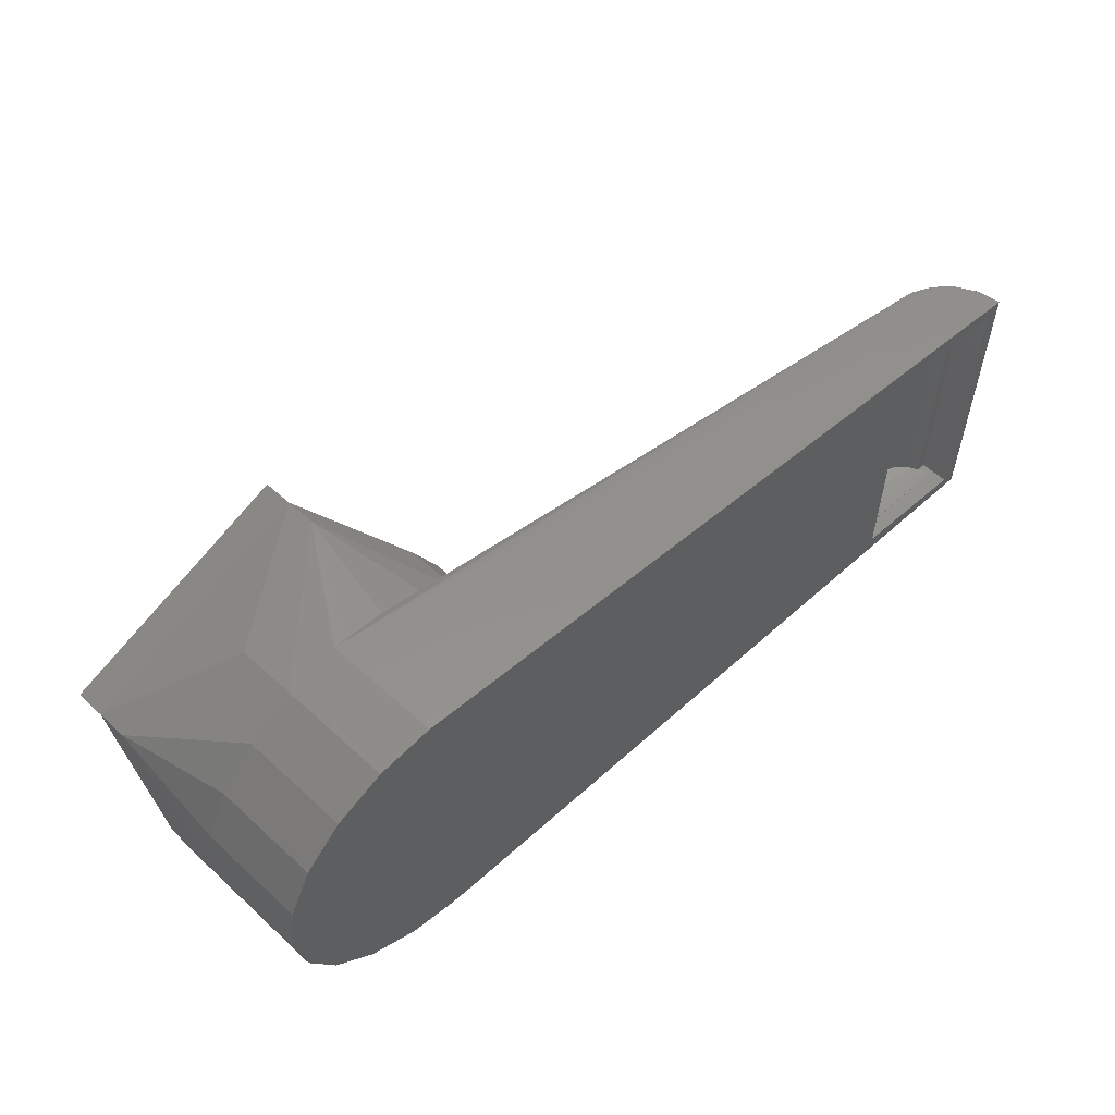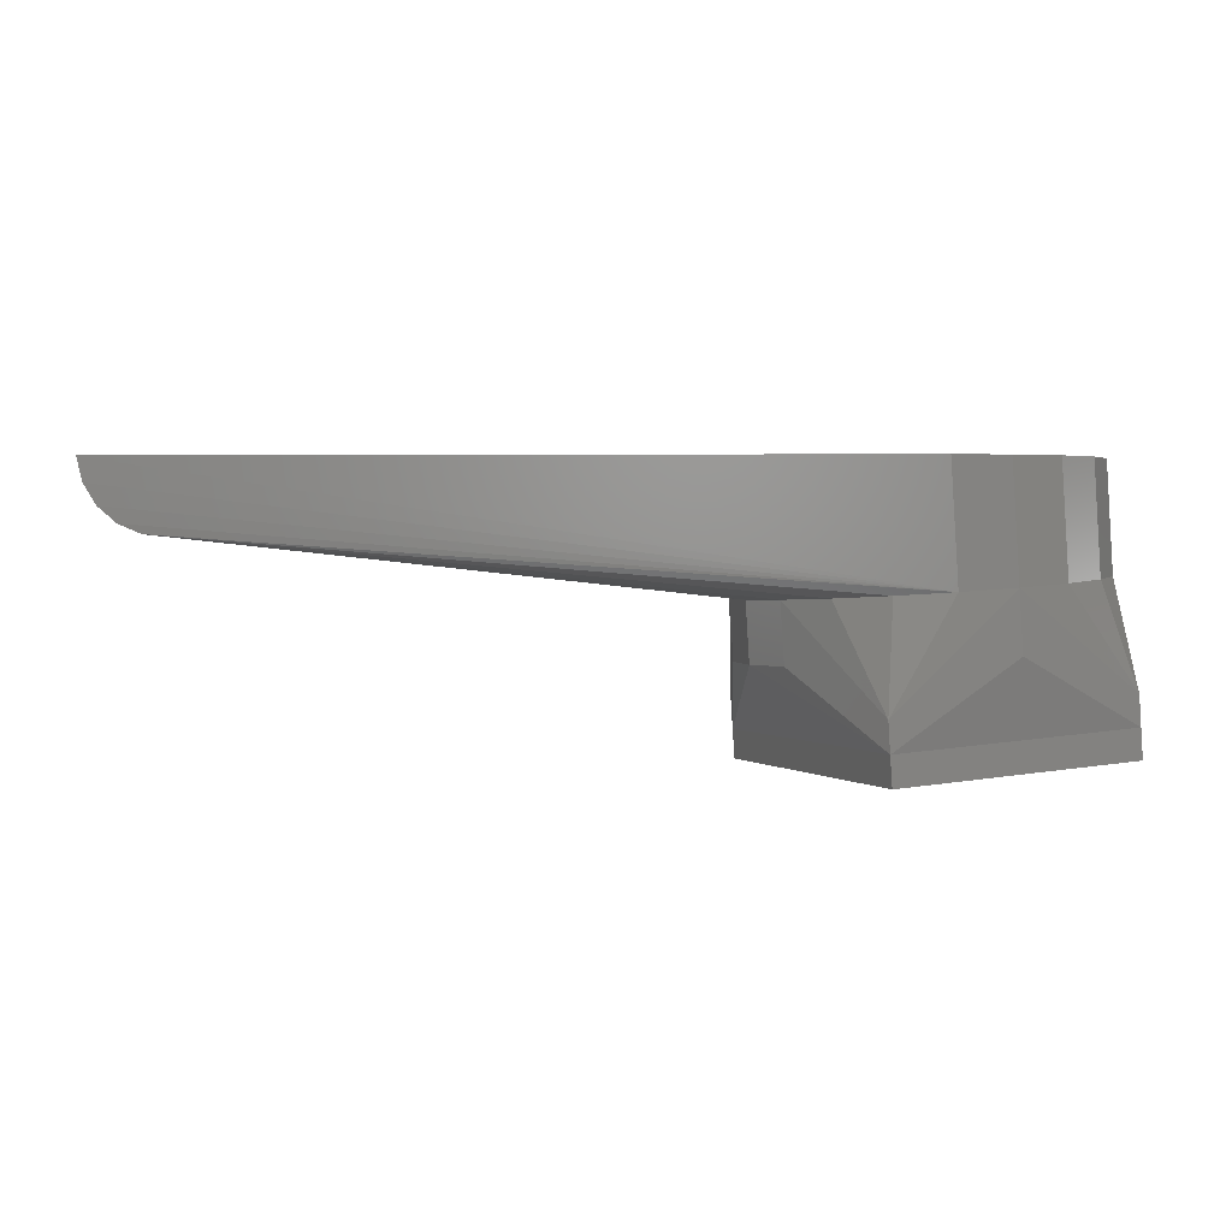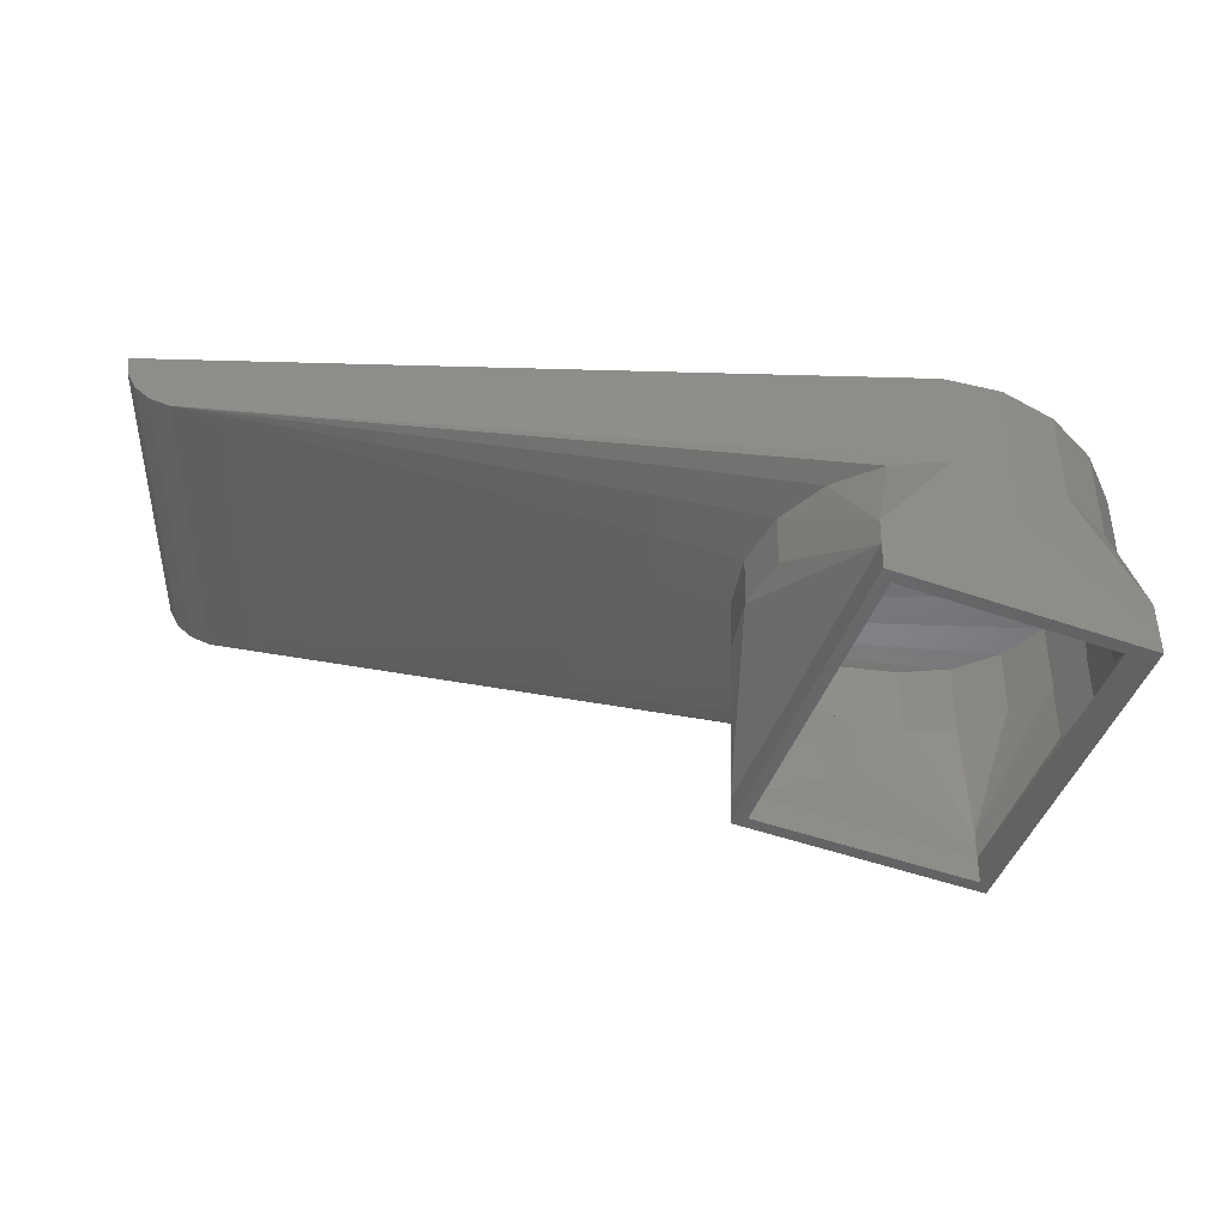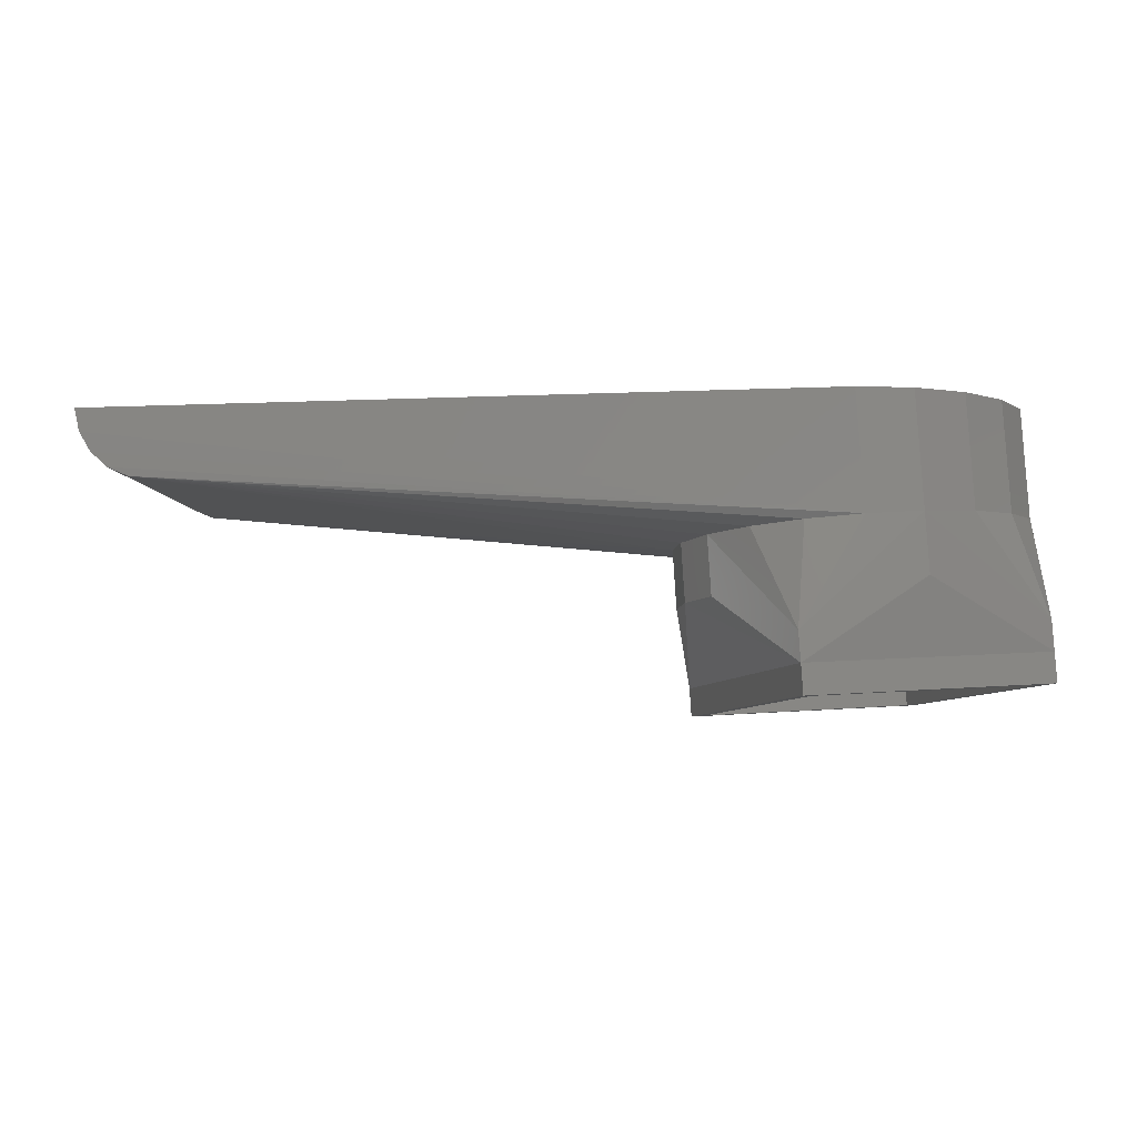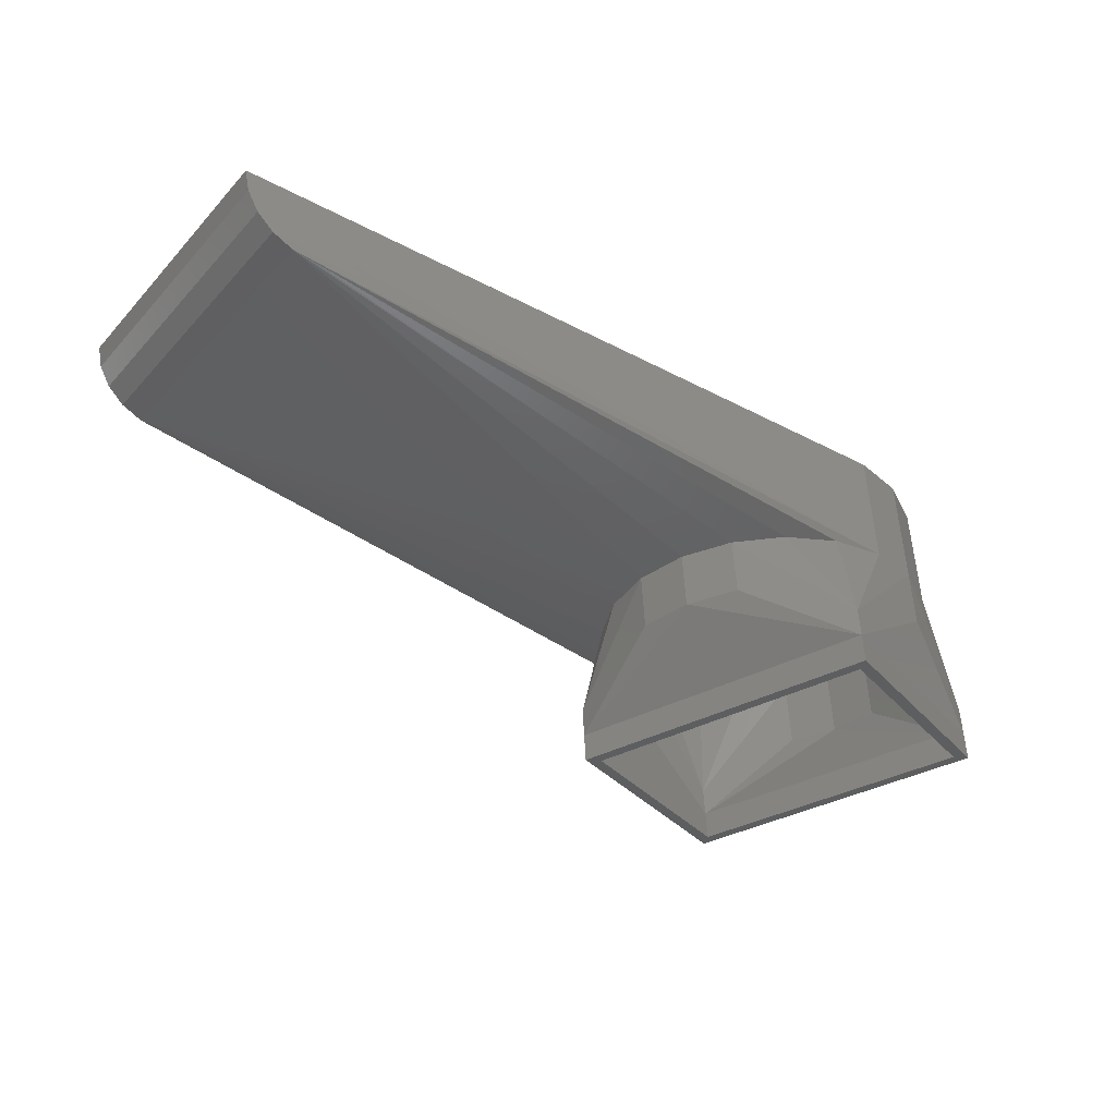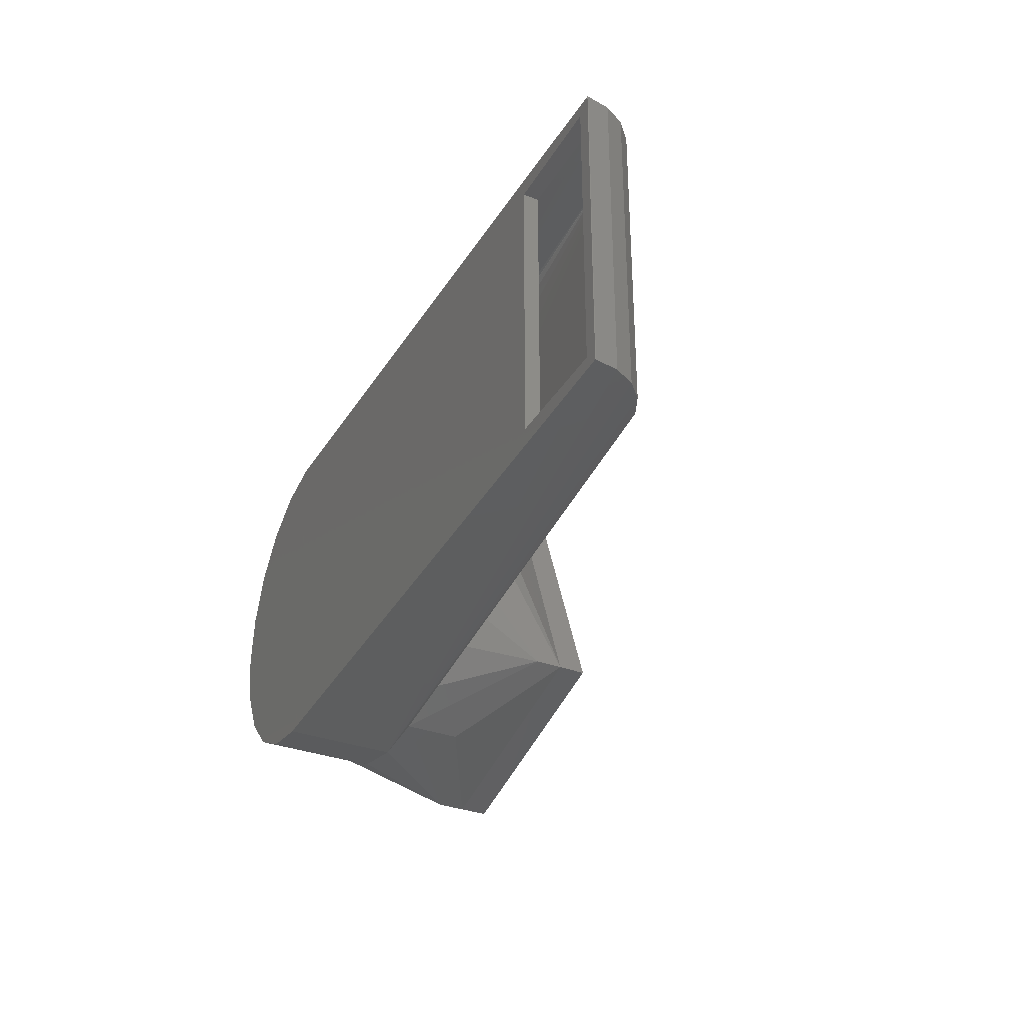
<metadata>
{"format":"stl","ext":"stl","renderer":"f3d","projection":"perspective","resolution":1024,"background":"white","views":[{"elev":55.6,"azim":-42.6,"up":"+Y"},{"elev":2.6,"azim":178.8,"up":"+Z"},{"elev":42.5,"azim":-174.4,"up":"+Y"},{"elev":-6.3,"azim":-174.5,"up":"+Z"},{"elev":-36.5,"azim":143.1,"up":"+Z"},{"elev":-31.6,"azim":64.6,"up":"+Y"}]}
</metadata>
<code>
# stl→obj: 188 verts, 378 faces
v 50.89 -10.05 12.87
v 1.212 -12.01 12.93
v 0.7184 -12 4.949
v 2.112 -11.97 12.95
v 50.88 -10.05 12.92
v 3.618 11.53 4.801
v -0.1012 11.99 5.032
v 47.16 9.957 8.363
v 50.9 9.949 12.9
v 50.55 -10.05 11.34
v 50.56 9.951 11.37
v 48.58 -10.04 8.961
v 47.14 -10.04 8.338
v 48.59 9.955 8.986
v 45.59 -10.04 8.189
v 7.676 -9.467 4.522
v 10.23 -6.723 4.368
v 12.28 0.405 4.251
v 1.871 -11.98 12.95
v 0.9467 -11.98 12.95
v -11.2 3.308 5.707
v -9.161 6.7 12.98
v -9.616 6.71 5.613
v -10.75 3.299 12.98
v -11.2 -4.099 1.689
v -11.66 -0.4181 5.73
v -11.91 -0.4129 1.738
v -10.5 -4.114 12.97
v -11.21 -0.4276 12.97
v 49.75 -10.05 9.996
v 11.57 4.091 4.3
v 9.752 7.376 4.416
v 49.76 9.953 10.02
v -3.302 11.26 12.98
v 0.3904 11.98 12.98
v -3.78 11.27 5.258
v -9.135 -7.389 5.565
v -9.381 -7.384 1.572
v -8.677 -7.398 12.96
v 4.397 -11.29 4.723
v 7.013 9.938 4.589
v 45.6 9.958 8.214
v 50.89 9.949 12.94
v 11.82 -3.321 4.274
v 21.48 11.13 12.97
v -3.001 -11.54 5.18
v -5.928 -9.961 12.96
v -6.396 -9.951 5.392
v -2.52 -11.55 12.95
v -6.594 9.444 12.98
v -7.059 9.454 5.458
v 49.9 9.15 12.94
v 41.88 9.155 12.95
v 41.87 -9.245 12.93
v 49.89 -9.25 12.92
v -4.473 -13.24 -3.748
v -12.09 7.444 -5.254
v -4.596 -13.23 -5.745
v -11.97 7.442 -3.258
v 3.979 13.25 -4.236
v 3.856 13.25 -6.233
v 11.48 -7.431 -4.727
v 11.35 -7.429 -6.723
v -4.119 -12.21 -5.773
v 10.33 -6.95 -6.659
v -11.07 6.966 -5.318
v 3.378 12.22 -6.204
v 4.15 -11.28 0.7305
v 12.03 0.4103 0.2584
v 11.32 4.096 0.3073
v -11.85 7.439 -1.262
v 4.103 13.24 -2.24
v -4.027 11.28 1.266
v -4.35 -13.24 -1.752
v 11.6 -7.434 -2.731
v 9.505 7.381 0.4238
v 49.5 -9.249 11.81
v 49.41 -9.248 11.39
v 0.7405 -11.2 5.751
v 41.82 9.112 11.91
v -8.56 6.254 11.96
v 41.82 9.134 11.91
v -10.04 3.079 12.05
v 49.51 9.151 11.84
v 0.3211 11.18 11.42
v -0.02452 11.19 5.827
v -8.11 -6.905 11.91
v 41.81 -9.205 11.88
v 41.81 -9.226 11.88
v -9.804 -3.839 12.02
v -2.385 -10.78 11.56
v -2.74 -10.77 5.979
v -5.738 -9.364 6.167
v -2.731 -10.77 5.966
v -2.733 -10.77 5.966
v -5.554 -9.296 11.75
v -5.899 -9.289 6.164
v -5.741 -9.363 6.154
v 47.91 -9.245 9.575
v 46.82 -9.244 9.102
v -3.458 10.52 6.039
v -3.113 10.51 11.63
v 41.81 -9.244 11.88
v 42.19 -9.244 11.88
v 1.086 -11.21 11.34
v 49.42 9.152 11.41
v 46.83 9.156 9.125
v 47.92 9.155 9.598
v 48.81 9.154 10.39
v 49.17 1.758 10.99
v 49.18 9.152 11
v 48.8 -9.246 10.36
v 10.87 3.817 5.144
v 11.53 0.3765 5.099
v 41.81 -9.18 11.88
v -10.47 -0.399 12.07
v 42.2 9.156 11.91
v -10.81 -0.3917 6.479
v -10.39 3.086 6.457
v -6.173 8.815 11.81
v 41.82 9.153 11.91
v 48.94 -9.248 11.82
v 9.172 6.882 5.253
v 45.65 9.157 9.012
v 6.615 9.274 5.414
v 11.03 -3.268 5.125
v 11.1 -3.101 5.121
v 11.03 -3.26 5.125
v 9.628 -6.267 5.208
v 9.621 -6.276 5.208
v 9.622 -6.273 5.208
v 49.16 -9.247 10.97
v -10.15 -3.832 6.434
v 41.82 9.156 11.9
v -8.909 6.251 6.383
v -8.905 6.261 6.37
v -8.907 6.258 6.37
v -10.31 3.247 6.466
v -10.31 3.245 6.453
v 41.82 9.087 11.91
v 3.447 10.76 5.612
v 45.64 -9.243 8.988
v 4.174 -10.53 5.539
v -6.518 8.822 6.226
v 7.234 -8.837 5.352
v -8.456 -6.898 6.325
v 7.374 -8.686 5.344
v 4.484 -10.29 5.52
v 4.147 -10.46 5.541
v 3.779 -10.55 5.564
v 0.5364 -11.17 5.763
v 0.1796 11.16 5.815
v 3.449 10.76 5.612
v -3.063 10.53 6.014
v -3.431 10.44 6.037
v -3.768 10.27 6.058
v -6.658 8.671 6.234
v 11.45 0.3738 5.104
v 10.79 3.789 5.149
v 9.109 6.833 5.257
v 8.865 7.095 5.272
v 6.457 9.348 5.424
v 11.43 0.01578 5.104
v -10.72 -0.03096 6.474
v -10.73 -0.389 6.474
v -8.149 -7.111 6.306
v -8.393 -6.848 6.321
v -10.07 -3.805 6.429
v 6.451 9.354 5.425
v 3.458 10.75 5.612
v -3.995 -12.21 -3.777
v -10.95 6.963 -3.322
v 3.501 12.22 -4.208
v 10.45 -6.953 -4.663
v 3.875 -10.45 1.149
v 11.18 0.3795 0.7119
v 10.52 3.795 0.7572
v -3.872 -12.21 -1.78
v 10.58 -6.955 -2.667
v 8.837 6.839 0.8652
v -10.82 6.96 -1.325
v -11.01 -0.3832 2.083
v -10.35 -3.799 2.037
v -3.702 10.45 1.645
v 3.625 12.22 -2.212
v -8.664 -6.843 1.929
v 49.78 9.152 10.96
v 49.76 -9.248 10.94
f 1 2 3
f 1 4 2
f 4 1 5
f 6 7 8
f 9 10 11
f 10 9 1
f 12 3 13
f 12 8 14
f 8 12 13
f 15 16 17
f 13 18 8
f 11 7 9
f 19 20 2
f 21 22 23
f 22 21 24
f 25 26 27
f 28 26 25
f 26 28 29
f 10 3 30
f 31 32 8
f 15 17 13
f 11 30 33
f 30 11 10
f 19 2 4
f 7 34 35
f 34 7 36
f 37 25 38
f 25 37 28
f 28 37 39
f 33 7 11
f 30 3 12
f 1 3 10
f 13 40 15
f 13 3 40
f 32 41 42
f 43 1 9
f 1 43 5
f 13 44 18
f 8 32 42
f 9 45 43
f 7 45 9
f 45 7 35
f 26 24 21
f 24 26 29
f 46 47 48
f 47 46 49
f 3 20 49
f 3 49 46
f 20 3 2
f 48 39 37
f 39 48 47
f 8 18 31
f 13 17 44
f 41 6 42
f 42 6 8
f 30 12 33
f 15 40 16
f 14 7 33
f 33 12 14
f 8 7 14
f 36 50 34
f 50 36 51
f 23 50 51
f 50 23 22
f 43 52 5
f 43 53 52
f 53 45 54
f 45 53 43
f 55 5 52
f 54 5 55
f 54 4 5
f 45 4 54
f 35 4 45
f 4 35 19
f 19 35 20
f 34 20 35
f 20 34 49
f 34 47 49
f 50 47 34
f 50 39 47
f 22 39 50
f 22 28 39
f 24 28 22
f 28 24 29
f 56 57 58
f 57 56 59
f 60 57 59
f 57 60 61
f 62 61 60
f 61 62 63
f 58 62 56
f 62 58 63
f 63 64 65
f 58 64 63
f 58 66 64
f 66 58 57
f 65 61 63
f 67 61 65
f 66 61 67
f 61 66 57
f 68 56 62
f 69 62 70
f 71 26 21
f 72 73 36
f 73 72 60
f 48 37 74
f 68 75 40
f 75 68 62
f 70 60 76
f 70 62 60
f 56 25 59
f 60 59 73
f 46 48 74
f 44 17 75
f 59 25 27
f 72 76 60
f 76 72 32
f 74 38 56
f 38 74 37
f 74 68 40
f 68 74 56
f 44 75 18
f 18 70 31
f 70 18 69
f 51 71 23
f 36 71 51
f 71 21 23
f 31 76 32
f 76 31 70
f 72 6 41
f 38 25 56
f 46 74 3
f 3 74 40
f 75 69 18
f 69 75 62
f 73 71 36
f 71 73 59
f 27 71 59
f 71 27 26
f 17 16 75
f 16 40 75
f 32 72 41
f 72 7 6
f 72 36 7
f 77 78 79
f 80 81 82
f 81 80 83
f 84 85 86
f 87 88 89
f 88 87 90
f 91 92 93
f 94 92 91
f 92 94 95
f 93 96 91
f 93 97 96
f 97 93 98
f 99 100 79
f 101 85 102
f 85 101 86
f 103 104 96
f 96 89 103
f 89 96 87
f 77 79 105
f 106 84 86
f 107 99 108
f 99 107 100
f 107 108 86
f 109 110 111
f 110 109 112
f 107 113 114
f 90 115 88
f 115 90 116
f 105 94 91
f 94 105 79
f 104 91 96
f 100 107 114
f 112 99 79
f 108 112 109
f 112 108 99
f 84 117 85
f 83 118 119
f 118 83 116
f 82 120 121
f 120 82 81
f 104 105 91
f 77 104 122
f 104 77 105
f 123 124 125
f 126 127 128
f 127 126 100
f 129 100 126
f 130 129 131
f 129 130 100
f 132 110 112
f 79 132 112
f 132 79 78
f 90 118 116
f 118 90 133
f 121 102 134
f 102 121 120
f 117 134 102
f 85 117 102
f 135 136 81
f 136 135 137
f 81 138 135
f 138 119 139
f 83 138 81
f 138 83 119
f 140 115 116
f 140 83 80
f 83 140 116
f 113 107 123
f 141 107 86
f 100 114 127
f 100 142 143
f 100 143 79
f 108 109 86
f 111 109 111
f 111 86 109
f 86 111 106
f 120 136 144
f 136 120 81
f 144 102 120
f 102 144 101
f 107 124 123
f 142 145 143
f 96 146 87
f 146 96 97
f 147 130 131
f 147 145 130
f 148 145 147
f 148 143 145
f 149 143 148
f 150 143 149
f 150 79 143
f 151 79 150
f 151 94 79
f 94 151 95
f 141 152 153
f 86 152 141
f 86 154 152
f 101 154 86
f 101 155 154
f 101 156 155
f 144 156 101
f 144 157 156
f 136 157 144
f 157 136 137
f 113 158 114
f 113 159 158
f 123 159 113
f 123 160 159
f 123 161 160
f 125 161 123
f 161 125 162
f 163 114 158
f 163 127 114
f 127 163 128
f 119 164 139
f 164 118 165
f 118 164 119
f 166 97 98
f 166 146 97
f 167 146 166
f 168 146 167
f 168 133 146
f 165 133 168
f 133 165 118
f 87 133 90
f 133 87 146
f 169 125 124
f 125 169 162
f 124 170 169
f 141 170 124
f 170 141 153
f 124 107 141
f 142 130 145
f 142 100 130
f 171 66 172
f 66 171 64
f 66 173 172
f 173 66 67
f 174 67 65
f 67 174 173
f 174 64 171
f 64 174 65
f 175 174 171
f 176 177 174
f 177 173 174
f 166 98 178
f 93 178 98
f 148 175 149
f 179 175 148
f 175 179 174
f 177 180 173
f 139 181 138
f 181 139 164
f 182 181 164
f 181 182 172
f 182 164 165
f 171 172 183
f 173 184 172
f 151 150 178
f 92 178 93
f 162 185 161
f 185 162 169
f 184 154 155
f 184 185 154
f 185 184 173
f 137 181 157
f 181 137 135
f 156 157 181
f 168 182 165
f 182 168 183
f 186 171 183
f 172 182 183
f 159 180 177
f 180 159 160
f 128 179 126
f 179 128 163
f 95 178 92
f 178 95 151
f 176 163 158
f 179 176 174
f 176 179 163
f 158 177 176
f 177 158 159
f 156 184 155
f 181 184 156
f 184 181 172
f 185 152 154
f 166 186 167
f 178 186 166
f 186 178 171
f 175 150 149
f 175 178 150
f 178 175 171
f 147 179 148
f 181 135 138
f 180 185 173
f 185 180 161
f 161 180 160
f 167 183 168
f 183 167 186
f 179 131 129
f 131 179 147
f 126 179 129
f 152 185 153
f 170 153 185
f 185 169 170
f 53 121 134
f 53 82 121
f 53 80 82
f 53 140 80
f 53 115 140
f 54 115 53
f 115 54 88
f 89 54 103
f 88 54 89
f 117 53 134
f 84 53 117
f 53 84 52
f 187 84 106
f 84 187 52
f 187 106 111
f 188 52 187
f 52 188 55
f 110 187 111
f 111 187 111
f 187 110 188
f 132 188 110
f 54 122 104
f 55 77 122
f 188 77 55
f 78 188 132
f 77 188 78
f 122 54 55
f 54 104 103

</code>
